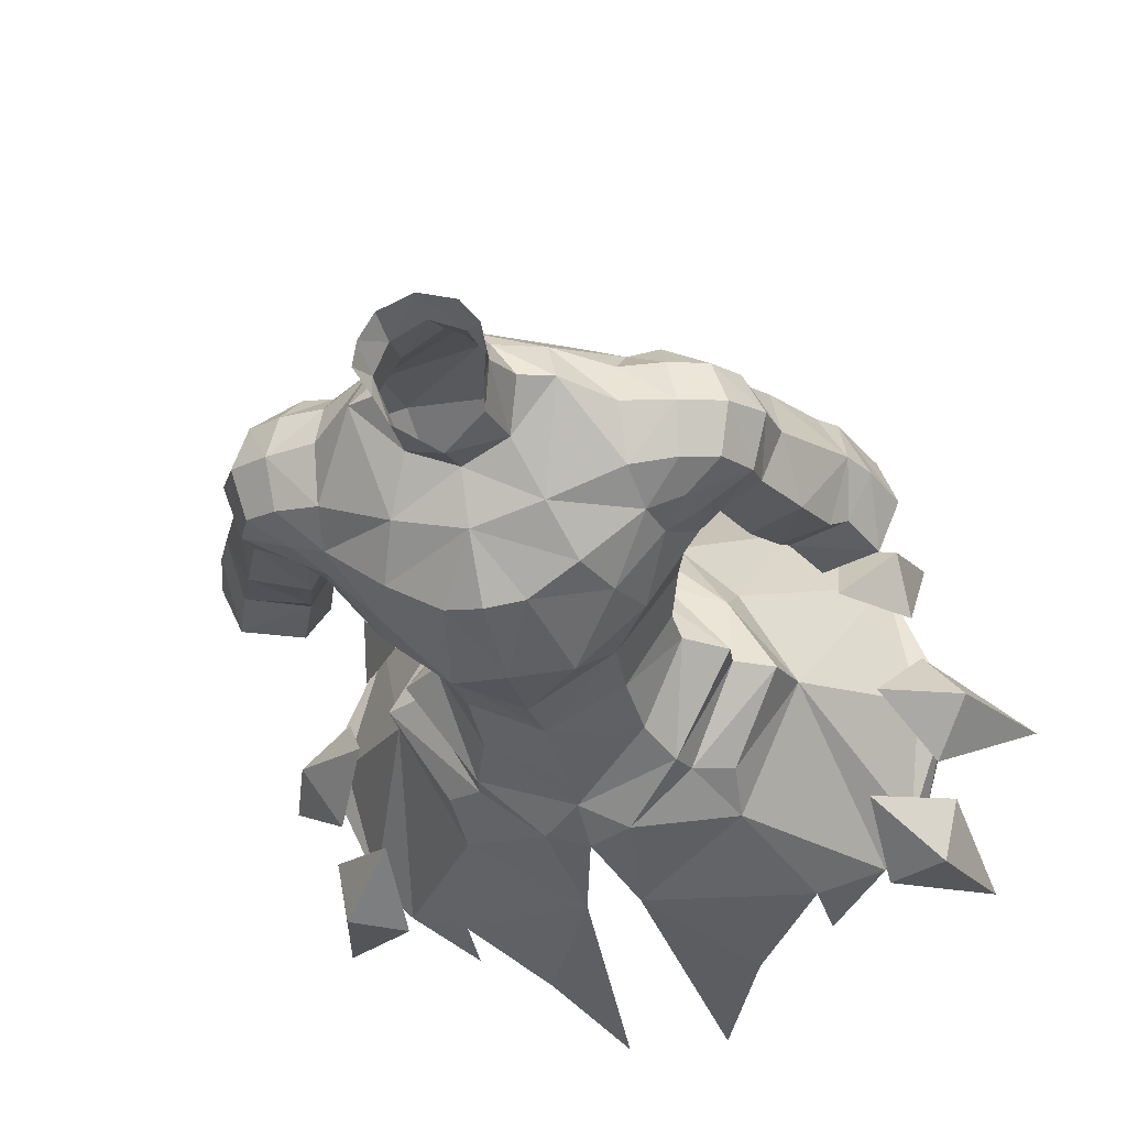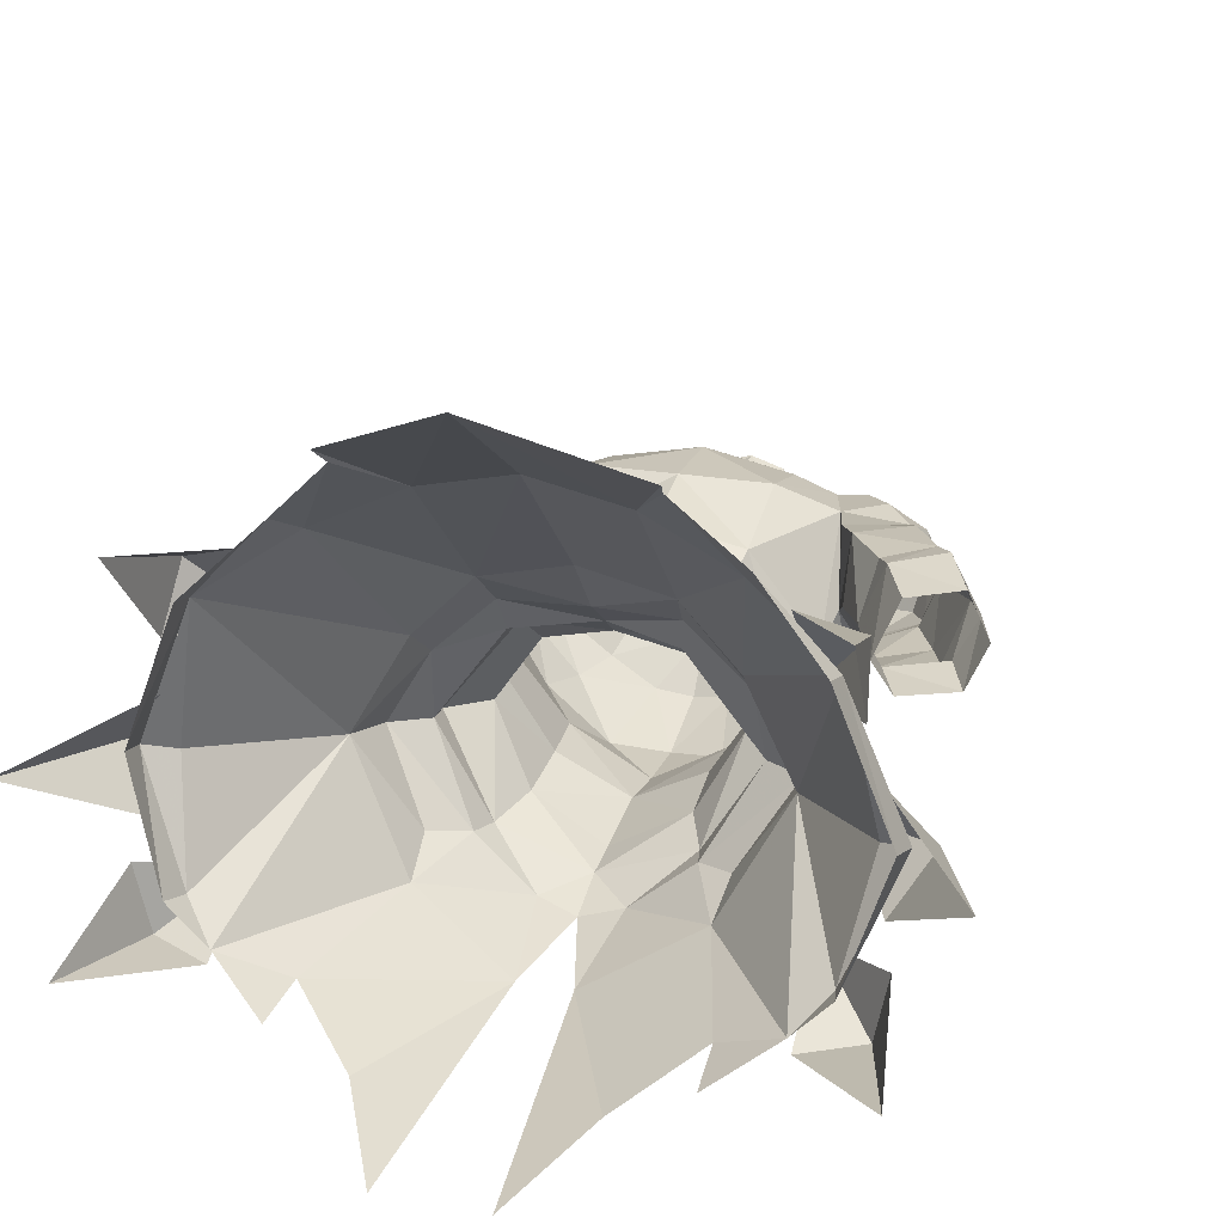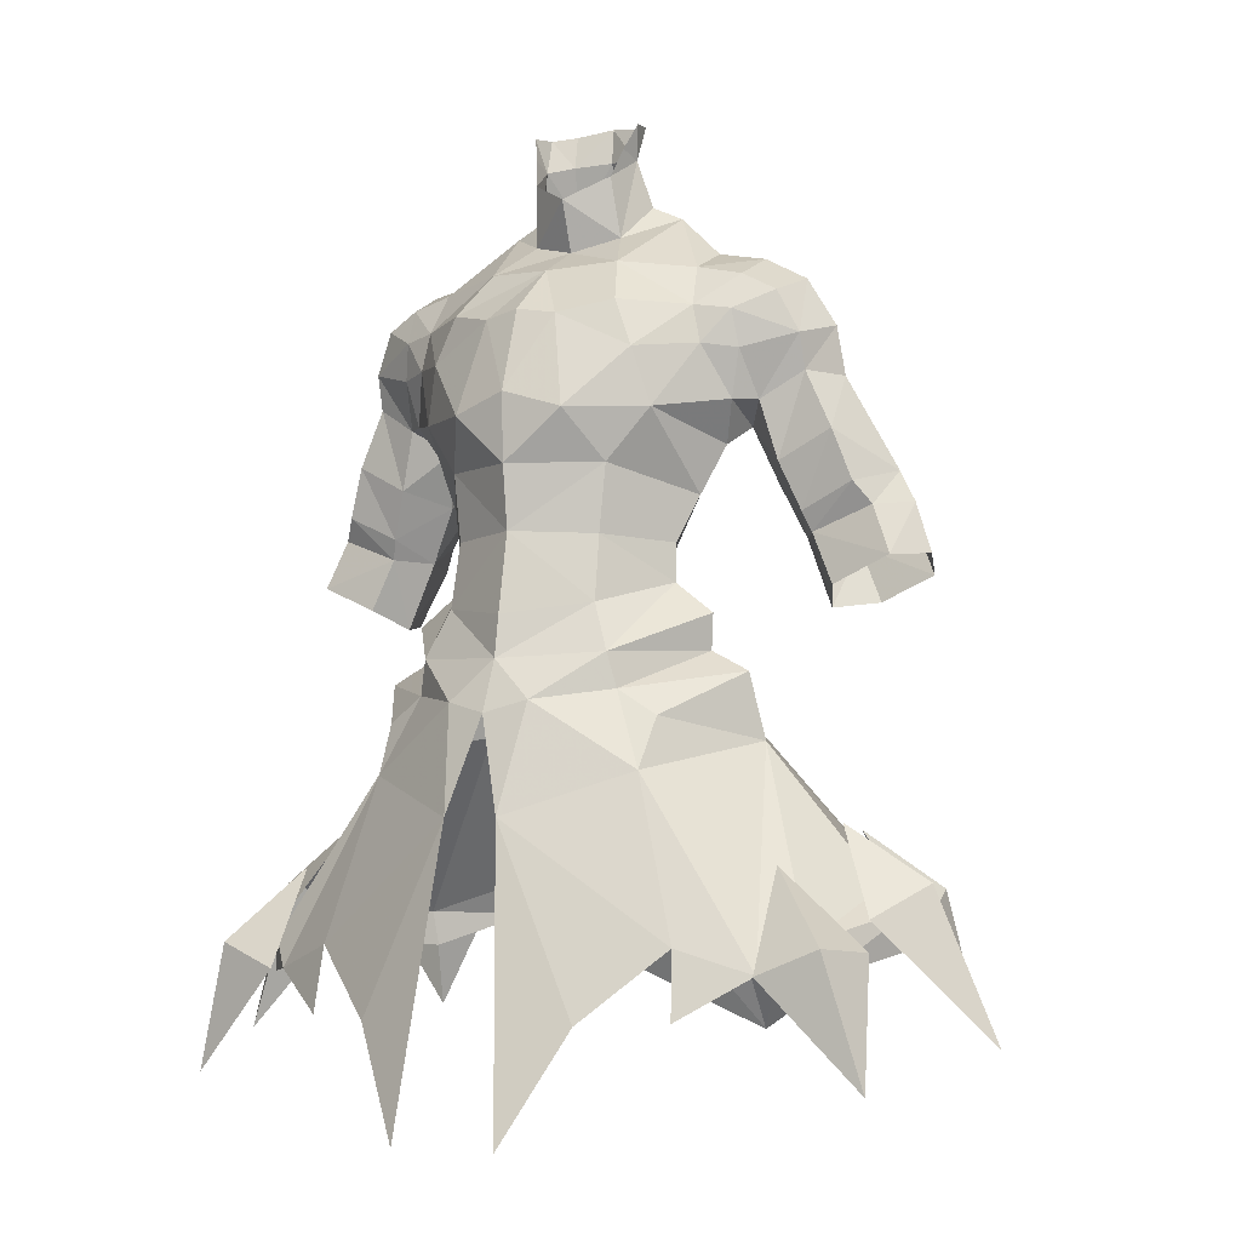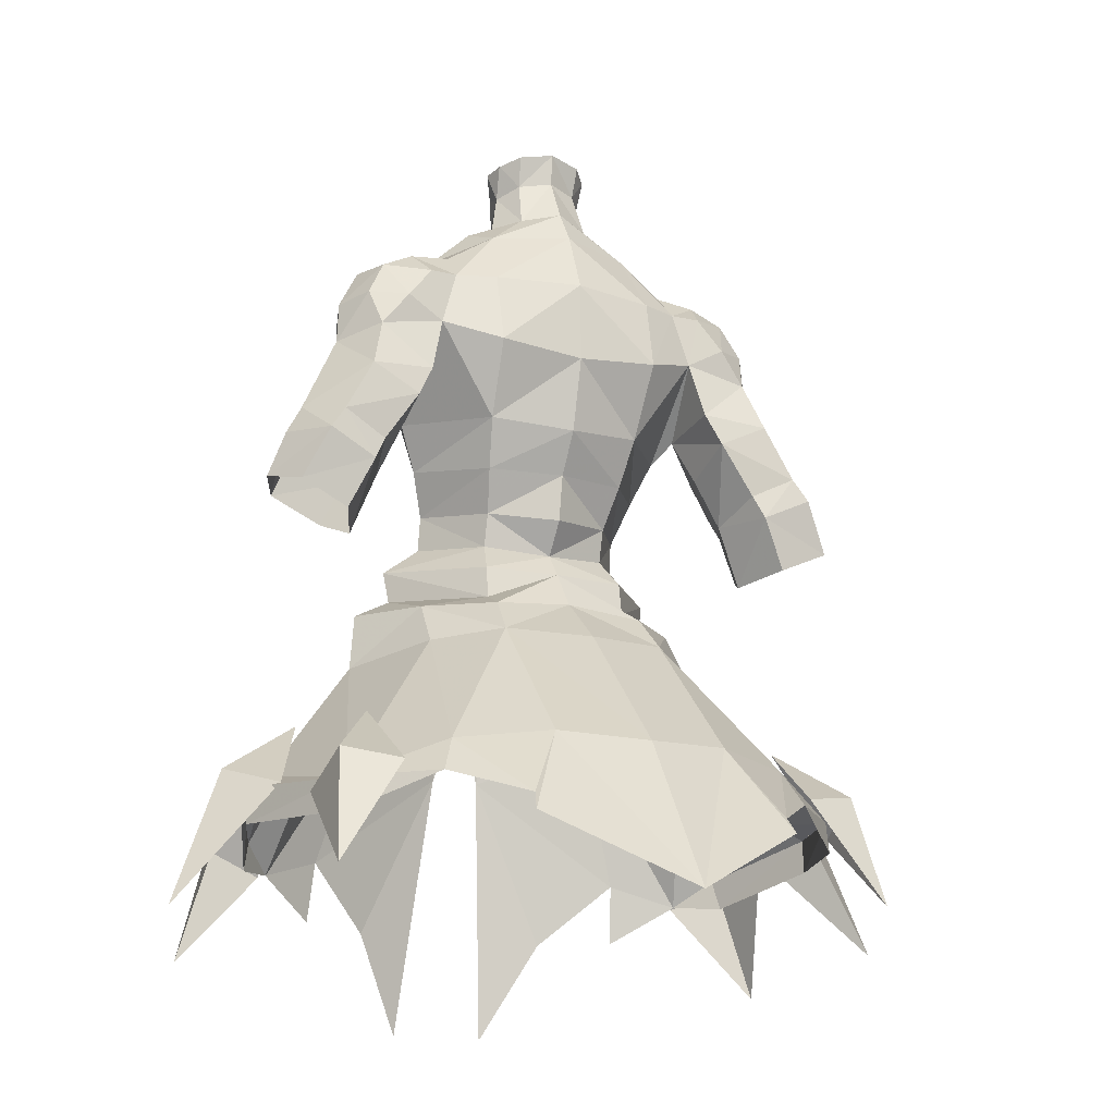
<metadata>
{"format":"obj","ext":"obj","renderer":"f3d","projection":"perspective","resolution":1024,"background":"white","views":[{"elev":-29.8,"azim":14.5,"up":"+Y"},{"elev":22.0,"azim":-162.8,"up":"+Y"},{"elev":-5.4,"azim":29.3,"up":"+Z"},{"elev":-17.0,"azim":154.1,"up":"+Z"}]}
</metadata>
<code>
g warrior_armour_male_30730
v -6.498 -0.5782 57.51
v -8.633 -0.6495 55.9
v -5.281 -5.414 53.79
v -4.225 -4.698 56.31
v -0.06428 -6.893 55.72
v -0.06428 -7.244 53.52
v -0.06428 5.239 55.34
v -4.396 5.036 53.53
v -4.369 4.752 55.4
v -0.06428 4.194 56.73
v -3.846 3.226 57.12
v -8.393 -0.3543 54.05
v -5.701 -5.135 51.98
v -8.633 -0.6495 55.9
v -6.498 -0.5782 57.51
v -10.47 -0.4075 52.97
v -4.617 6.835 52.71
v -7.998 3.72 52.84
v -8.393 -0.3543 54.05
v -7.465 -6.212 47.98
v -1.519 -9.424 45.75
v -2.305 -7.814 51.41
v -11.01 0.3483 49.57
v -7.718 -4.777 50.66
v -4.928 8.668 50.72
v -8.136 5.446 50.41
v -11.01 0.3483 49.57
v -10.47 -0.4075 52.97
v -0.06429 16.77 43.08
v -5.161 15.56 43.4
v -0.06428 9.884 50.47
v -9.889 -7.382 39.6
v -5.962 -9.772 35.99
v -15.24 -3.991 39.81
v -16.39 1.978 42.45
v -10.09 13.24 42.97
v -14.86 10.15 41.05
v -16.39 1.978 42.45
v -18 2.382 41.54
v -18 2.382 41.54
v -15.61 -3.597 38.09
v -13.5 -5.86 38.34
v -17.75 2.926 39.49
v -10.95 14.3 40.98
v -14.77 10.61 39.19
v -17.75 2.926 39.49
v -0.06428 6.816 53.12
v -0.06429 22.29 34.35
v -7.727 18.64 38.4
v -0.06428 -8.322 50.79
v -2.903 -11.73 30.21
v -10.12 -7.922 36.15
v -7.54 17.98 39.29
v -13.71 -6.623 38.32
v -16.95 -6.248 39.63
v -18.86 -5.628 32.94
v -16.95 -6.248 39.63
v -17.73 -2.556 39.39
v -18.86 -5.628 32.94
v -13.57 -3.729 43.46
v -13.57 -3.729 43.46
v -17.05 -0.9606 40.9
v -19 2.088 42.63
v -22.01 3.099 34.73
v -14.58 1.483 45.57
v -16.63 5.124 41.52
v -22.01 3.099 34.73
v -19 2.088 42.63
v -14.58 1.483 45.57
v -12.42 12.5 41.8
v -16.49 13.77 35.78
v -15.74 11.52 42.35
v -15.74 11.52 42.35
v -16.49 13.77 35.78
v -16.08 8.262 40.45
v -12.76 7.697 45.34
v -12.76 7.697 45.34
v 6.369 -0.5782 57.51
v 4.097 -4.698 56.31
v 5.153 -5.414 53.79
v 8.505 -0.6495 55.9
v 4.241 4.752 55.4
v 4.268 5.036 53.53
v 3.718 3.226 57.12
v 8.265 -0.3543 54.05
v 5.572 -5.135 51.98
v 8.505 -0.6495 55.9
v 6.369 -0.5782 57.51
v 10.34 -0.4075 52.97
v 7.87 3.72 52.84
v 4.489 6.835 52.71
v 8.265 -0.3543 54.05
v 7.337 -6.212 47.98
v 2.177 -7.814 51.41
v 1.39 -9.424 45.75
v 10.88 0.3483 49.57
v 7.589 -4.777 50.66
v 4.799 8.668 50.72
v 8.008 5.446 50.41
v 10.34 -0.4075 52.97
v 10.88 0.3483 49.57
v 5.032 15.56 43.4
v 5.833 -9.772 35.99
v 9.761 -7.382 39.6
v 15.11 -3.991 39.81
v 16.26 1.978 42.45
v 14.73 10.15 41.05
v 9.965 13.24 42.97
v 16.26 1.978 42.45
v 17.88 2.382 41.54
v 17.88 2.382 41.54
v 13.37 -5.86 38.34
v 15.48 -3.597 38.09
v 17.62 2.926 39.49
v 14.64 10.61 39.19
v 10.82 14.3 40.98
v 17.62 2.926 39.49
v 7.598 18.64 38.4
v 2.774 -11.73 30.21
v 9.996 -7.922 36.15
v 7.253 17.75 39.48
v 13.58 -6.623 38.32
v 18.73 -5.628 32.94
v 16.82 -6.248 39.63
v 16.82 -6.248 39.63
v 18.73 -5.628 32.94
v 17.6 -2.556 39.39
v 13.44 -3.729 43.46
v 13.44 -3.729 43.46
v 16.92 -0.9605 40.9
v 21.88 3.099 34.73
v 18.87 2.088 42.63
v 14.45 1.483 45.57
v 16.5 5.124 41.52
v 18.87 2.088 42.63
v 21.88 3.099 34.73
v 14.45 1.483 45.57
v 12.3 12.5 41.8
v 15.61 11.52 42.35
v 16.36 13.77 35.78
v 15.61 11.52 42.35
v 15.96 8.262 40.45
v 16.36 13.77 35.78
v 12.63 7.697 45.34
v 12.63 7.697 45.34
f 1 2 3
f 3 4 1
f 5 4 6
f 7 8 9
f 10 7 9
f 9 11 10
f 12 13 3
f 14 11 9
f 11 14 15
f 12 16 13
f 8 17 18
f 19 8 18
f 20 21 22
f 23 24 16
f 25 26 18
f 18 27 28
f 27 18 26
f 25 29 30
f 29 25 31
f 21 32 33
f 34 23 35
f 26 36 37
f 36 26 25
f 27 37 38
f 37 27 26
f 39 34 35
f 37 40 38
f 34 41 42
f 41 39 43
f 39 41 34
f 37 44 45
f 44 37 36
f 46 37 45
f 37 46 40
f 14 9 8
f 12 3 2
f 14 8 19
f 25 47 31
f 30 48 49
f 48 30 29
f 20 22 13
f 6 3 22
f 3 13 22
f 22 21 50
f 21 33 51
f 23 42 20
f 34 42 23
f 42 52 32
f 25 30 36
f 49 53 30
f 54 55 56
f 57 58 59
f 54 60 55
f 57 61 58
f 62 63 64
f 62 65 63
f 66 67 68
f 66 68 69
f 70 71 72
f 73 74 75
f 70 72 76
f 73 75 77
f 22 50 6
f 18 28 19
f 13 16 24
f 13 24 20
f 23 20 24
f 32 20 42
f 21 20 32
f 30 53 36
f 36 53 44
f 4 3 6
f 7 47 17
f 17 25 18
f 17 47 25
f 7 17 8
f 78 79 80
f 80 81 78
f 5 6 79
f 7 82 83
f 10 84 82
f 82 7 10
f 85 80 86
f 87 82 84
f 84 88 87
f 85 86 89
f 83 90 91
f 92 90 83
f 93 94 95
f 96 89 97
f 98 90 99
f 90 100 101
f 101 99 90
f 98 102 29
f 29 31 98
f 95 103 104
f 105 106 96
f 99 107 108
f 108 98 99
f 101 109 107
f 107 99 101
f 110 106 105
f 107 109 111
f 105 112 113
f 113 114 110
f 110 105 113
f 107 115 116
f 116 108 107
f 117 115 107
f 107 111 117
f 87 83 82
f 85 81 80
f 87 92 83
f 98 31 47
f 102 118 48
f 48 29 102
f 93 86 94
f 6 94 80
f 80 94 86
f 94 50 95
f 95 119 103
f 96 93 112
f 105 96 112
f 112 104 120
f 98 108 102
f 118 102 121
f 122 123 124
f 125 126 127
f 122 124 128
f 125 127 129
f 130 131 132
f 130 132 133
f 134 135 136
f 134 137 135
f 138 139 140
f 141 142 143
f 138 144 139
f 141 145 142
f 94 6 50
f 90 92 100
f 86 97 89
f 86 93 97
f 96 97 93
f 104 112 93
f 95 104 93
f 102 108 121
f 108 116 121
f 79 6 80
f 7 91 47
f 91 90 98
f 91 98 47
f 7 83 91
g warrior_armour_male_30730
v -0.06428 -6.127 59.88
v -4.225 -4.698 56.31
v -0.06428 -6.893 55.72
v -0.06428 0.04994 75
v -3.737 -1.602 73.87
v -0.06427 -2.439 73.61
v -2.565 0.8595 75.68
v -5.011 3.022 76.83
v -7.482 -0.05001 73.46
v -0.06427 -6.664 66.78
v -3.1 -6.107 65.85
v -0.06427 -6.548 63.19
v -6.444 -0.3649 59.53
v -4.324 4.944 61.39
v -3.852 3.697 59.03
v -7.312 0.5632 61.99
v -0.06428 5.522 58.6
v -0.06429 5.962 61.25
v -3.846 3.226 57.12
v -6.498 -0.5782 57.51
v -0.06428 4.194 56.73
v -4.47 -4.06 63.27
v -4.1 -4.047 59.74
v -2.913 2.922 81.92
v -1.879 3.589 80.49
v -2.775 2.22 80.01
v -1.994 4.066 82.26
v -0.0643 4.565 82.57
v -0.0643 4.364 80.7
v -7.358 2.685 74.65
v -4.377 5.312 75.88
v -7.159 4.877 74.15
v -5.011 3.022 76.83
v -7.482 -0.05001 73.46
v -9.98 2.661 74.12
v -9.805 0.312 72.96
v -7.358 2.685 74.65
v -7.159 4.877 74.15
v -9.487 4.949 73.85
v -7.27 6.496 72.48
v -8.919 6.711 72.39
v -7.836 -1.226 71.3
v -9.659 -0.5918 71.06
v -2.173 4.602 77.73
v -3.367 2.878 77.59
v -0.0643 5.649 78.09
v -12.69 1.513 68.01
v -13.47 3.609 70.52
v -13.73 4.057 68.01
v -12.64 1.007 69.85
v -12.15 2.982 72.94
v -11.57 0.6104 72.03
v -11.37 5.198 72.88
v -12.42 5.682 70.82
v -10.4 0.987 66.65
v -9.939 -0.3123 69.09
v -2.565 0.8595 75.68
v -0.06427 -0.8352 77.66
v -2.275 0.3016 78.83
v -0.06428 0.04994 75
v -9.949 7.645 64.22
v -11.32 4.627 59.93
v -12 7.645 61.18
v -9.907 4.224 62.84
v -14.58 8.082 62.47
v -12.66 7.967 59.84
v -15.47 8.345 61.15
v -9.098 2.876 65.6
v -11.23 1.381 63.54
v -9.907 4.224 62.84
v -12.75 4.365 56.37
v -12.54 2.514 60.01
v -13.74 2.256 57.3
v -11.32 4.627 59.93
v -16.81 2.32 58.65
v -15.73 2.753 61.23
v -12.18 2.063 61.04
v -9.098 2.876 65.6
v -9.011 7.284 66.06
v -16.9 7.723 58.11
v -14.07 7.472 56.84
v -12.84 7.822 65.63
v -11.95 6.73 68.56
v -14.07 1.582 65.02
v -14.99 1.986 62.37
v -0.06431 8.47 67.75
v -4.736 6.209 64.1
v -4.982 8.279 68.26
v -0.0643 7.415 63.59
v -9.35 0.05568 66.61
v -8.297 -1.335 69.31
v -8.297 -1.335 69.31
v -9.35 0.05568 66.61
v -6.587 -3.296 65.99
v -2.173 4.602 77.73
v -5.034 7.37 72.43
v -0.06431 8.388 72.43
v -2.057 -4.925 70.82
v -4.738 -3.614 71.48
v -7.836 -1.226 71.3
v -5.788 -3.873 68.98
v -8.224 6.775 69.29
v -7.27 6.496 72.48
v -0.06426 -5.287 71.14
v -2.663 0.9811 80.38
v -3.156 1.637 81.78
v -7.358 2.685 74.65
v -0.0643 5.649 78.09
v -0.0643 6.9 76.06
v -8.224 6.775 69.29
v -9.098 2.876 65.6
v -8.441 1.292 64.56
v -3.367 2.878 77.59
v -10.42 7.005 70.52
v -3.367 2.878 77.59
v -16.14 5.193 63.17
v -17.96 4.875 58.88
v -17.01 5.119 61.56
v -12.75 4.365 56.37
v 4.097 -4.698 56.31
v 3.608 -1.602 73.87
v 2.436 0.8595 75.68
v 4.882 3.022 76.83
v 7.354 -0.04998 73.46
v 2.972 -6.107 65.85
v 6.316 -0.3649 59.53
v 3.723 3.697 59.03
v 4.196 4.944 61.39
v 7.183 0.5632 61.99
v 3.718 3.226 57.12
v 6.369 -0.5782 57.51
v 4.341 -4.06 63.27
v 3.971 -4.047 59.74
v 2.784 2.922 81.92
v 2.646 2.22 80.01
v 1.75 3.589 80.49
v 1.865 4.066 82.26
v 7.229 2.685 74.65
v 7.03 4.877 74.15
v 4.249 5.312 75.88
v 4.882 3.022 76.83
v 7.354 -0.04998 73.46
v 9.676 0.312 72.96
v 9.851 2.661 74.12
v 7.229 2.685 74.65
v 7.03 4.877 74.15
v 9.358 4.949 73.85
v 8.79 6.711 72.39
v 7.142 6.496 72.48
v 7.707 -1.226 71.3
v 9.531 -0.5918 71.06
v 3.238 2.878 77.59
v 2.045 4.602 77.73
v 12.56 1.513 68.01
v 13.6 4.057 68.01
v 13.34 3.609 70.52
v 12.51 1.007 69.85
v 12.02 2.982 72.94
v 11.44 0.6104 72.03
v 12.29 5.682 70.82
v 11.24 5.198 72.88
v 10.27 0.987 66.64
v 9.811 -0.3123 69.09
v 2.436 0.8595 75.68
v 2.147 0.3017 78.83
v 9.82 7.645 64.22
v 11.87 7.645 61.18
v 11.19 4.627 59.93
v 9.779 4.224 62.84
v 14.45 8.082 62.47
v 15.35 8.345 61.15
v 12.53 7.967 59.84
v 8.969 2.876 65.6
v 9.779 4.224 62.84
v 11.1 1.381 63.54
v 12.62 4.365 56.37
v 13.62 2.256 57.3
v 12.41 2.514 60.01
v 11.19 4.627 59.93
v 16.68 2.32 58.65
v 15.6 2.753 61.23
v 12.05 2.063 61.04
v 8.969 2.876 65.6
v 8.882 7.284 66.06
v 16.77 7.723 58.11
v 13.94 7.472 56.84
v 12.71 7.822 65.63
v 11.83 6.73 68.56
v 13.94 1.582 65.02
v 14.86 1.986 62.37
v 4.853 8.279 68.26
v 4.607 6.209 64.1
v 9.222 0.05572 66.61
v 8.168 -1.335 69.31
v 8.168 -1.335 69.31
v 6.458 -3.296 65.99
v 9.222 0.05572 66.61
v 2.045 4.602 77.73
v 4.905 7.37 72.43
v 1.928 -4.925 70.82
v 4.609 -3.614 71.48
v 5.659 -3.873 68.98
v 7.707 -1.226 71.3
v 8.095 6.775 69.29
v 7.142 6.496 72.48
v 2.534 0.9811 80.38
v 3.027 1.637 81.78
v 7.229 2.685 74.65
v 8.095 6.775 69.29
v 8.969 2.876 65.6
v 8.312 1.292 64.56
v 3.238 2.878 77.59
v 10.29 7.005 70.52
v 3.238 2.878 77.59
v 16.02 5.193 63.17
v 17.83 4.875 58.88
v 16.88 5.119 61.56
v 12.62 4.365 56.37
f 146 147 148
f 149 150 151
f 150 149 152
f 153 154 150
f 155 156 157
f 158 159 160
f 159 158 161
f 162 160 163
f 164 158 160
f 158 164 165
f 160 166 164
f 166 160 162
f 167 146 157
f 146 167 168
f 158 167 161
f 167 158 168
f 169 170 171
f 170 169 172
f 173 170 172
f 170 173 174
f 175 176 177
f 176 175 178
f 179 180 181
f 180 179 182
f 183 180 182
f 180 183 184
f 184 185 186
f 185 184 183
f 181 187 179
f 187 181 188
f 171 189 190
f 189 171 170
f 174 189 170
f 189 174 191
f 192 193 194
f 193 192 195
f 195 196 193
f 196 195 197
f 193 198 199
f 198 193 196
f 200 195 192
f 195 200 201
f 198 180 184
f 180 198 196
f 180 197 181
f 197 180 196
f 202 203 204
f 203 202 205
f 206 207 208
f 207 206 209
f 210 211 212
f 211 210 208
f 213 214 215
f 214 213 200
f 216 217 218
f 217 216 219
f 217 220 218
f 220 217 221
f 222 215 214
f 215 222 219
f 223 206 224
f 206 223 209
f 211 225 212
f 225 211 226
f 227 224 206
f 224 227 228
f 229 222 214
f 222 229 230
f 231 232 233
f 232 231 234
f 234 159 232
f 159 234 163
f 192 214 200
f 214 192 229
f 235 201 200
f 201 235 236
f 165 168 158
f 168 165 147
f 237 238 239
f 178 240 176
f 241 242 233
f 243 156 155
f 244 245 246
f 247 233 232
f 177 176 248
f 243 155 249
f 243 244 246
f 204 250 171
f 251 171 250
f 169 171 251
f 252 154 153
f 176 253 254
f 255 186 185
f 256 247 257
f 246 245 237
f 152 258 153
f 154 245 150
f 244 150 245
f 202 204 171
f 233 242 231
f 151 150 244
f 199 194 193
f 199 259 228
f 198 259 199
f 259 186 255
f 186 198 184
f 197 195 188
f 178 260 240
f 167 156 239
f 201 236 188
f 197 188 181
f 236 187 188
f 247 248 233
f 202 171 190
f 261 221 230
f 230 217 222
f 208 207 211
f 212 261 210
f 194 229 192
f 219 222 217
f 262 220 263
f 194 228 227
f 262 263 212
f 262 212 225
f 226 211 264
f 210 227 206
f 230 221 217
f 263 221 261
f 212 263 261
f 264 211 207
f 220 221 263
f 161 257 232
f 228 259 255
f 259 198 186
f 255 223 224
f 255 224 228
f 228 194 199
f 208 210 206
f 238 257 239
f 256 257 238
f 243 151 244
f 235 200 213
f 195 201 188
f 261 229 194
f 261 194 227
f 230 229 261
f 210 261 227
f 248 241 233
f 248 176 241
f 249 151 243
f 241 176 254
f 242 241 254
f 240 253 176
f 161 167 239
f 156 246 239
f 246 237 239
f 257 247 232
f 159 161 232
f 257 161 239
f 246 156 243
f 153 150 152
f 163 160 159
f 146 168 147
f 156 167 157
f 146 148 265
f 149 151 266
f 266 267 149
f 268 266 269
f 155 157 270
f 271 272 273
f 273 274 271
f 162 163 272
f 275 272 271
f 271 276 275
f 272 275 166
f 166 162 272
f 277 157 146
f 146 278 277
f 271 274 277
f 277 278 271
f 279 280 281
f 281 282 279
f 173 282 281
f 281 174 173
f 283 284 285
f 285 286 283
f 287 288 289
f 289 290 287
f 291 290 289
f 289 292 291
f 292 293 294
f 294 291 292
f 288 287 295
f 295 296 288
f 280 297 298
f 298 281 280
f 174 281 298
f 298 191 174
f 299 300 301
f 301 302 299
f 302 301 303
f 303 304 302
f 301 305 306
f 306 303 301
f 307 299 302
f 302 308 307
f 306 292 289
f 289 303 306
f 289 288 304
f 304 303 289
f 309 310 203
f 203 205 309
f 311 312 313
f 313 314 311
f 315 316 317
f 317 312 315
f 318 319 320
f 320 307 318
f 321 322 323
f 323 324 321
f 323 322 325
f 325 326 323
f 327 320 319
f 319 324 327
f 328 329 311
f 311 314 328
f 317 316 330
f 330 331 317
f 332 311 329
f 329 333 332
f 334 320 327
f 327 335 334
f 231 336 337
f 337 234 231
f 234 337 273
f 273 163 234
f 299 307 320
f 320 334 299
f 338 307 308
f 308 339 338
f 276 271 278
f 278 265 276
f 340 341 342
f 286 285 343
f 344 336 242
f 345 155 270
f 346 347 348
f 349 337 336
f 284 350 285
f 345 249 155
f 345 347 346
f 310 280 351
f 352 351 280
f 279 352 280
f 353 268 269
f 285 254 253
f 354 294 293
f 355 356 349
f 347 340 348
f 267 268 357
f 269 266 348
f 346 348 266
f 309 280 310
f 336 231 242
f 151 346 266
f 305 301 300
f 305 333 358
f 306 305 358
f 358 354 293
f 293 292 306
f 304 296 302
f 286 343 359
f 277 341 270
f 308 296 339
f 304 288 296
f 339 296 295
f 349 336 350
f 309 297 280
f 360 335 326
f 335 327 323
f 312 317 313
f 316 315 360
f 300 299 334
f 324 323 327
f 361 362 325
f 300 332 333
f 361 316 362
f 361 330 316
f 331 363 317
f 315 311 332
f 335 323 326
f 362 360 326
f 316 360 362
f 363 313 317
f 325 362 326
f 274 337 356
f 333 354 358
f 358 293 306
f 354 329 328
f 354 333 329
f 333 305 300
f 312 311 315
f 342 341 356
f 355 342 356
f 345 346 151
f 338 318 307
f 302 296 308
f 360 300 334
f 360 332 300
f 335 360 334
f 315 332 360
f 350 336 344
f 350 344 285
f 249 345 151
f 344 254 285
f 242 254 344
f 343 285 253
f 274 341 277
f 270 341 347
f 347 341 340
f 356 337 349
f 273 337 274
f 356 341 274
f 347 345 270
f 268 267 266
f 163 273 272
f 146 265 278
f 270 157 277

</code>
